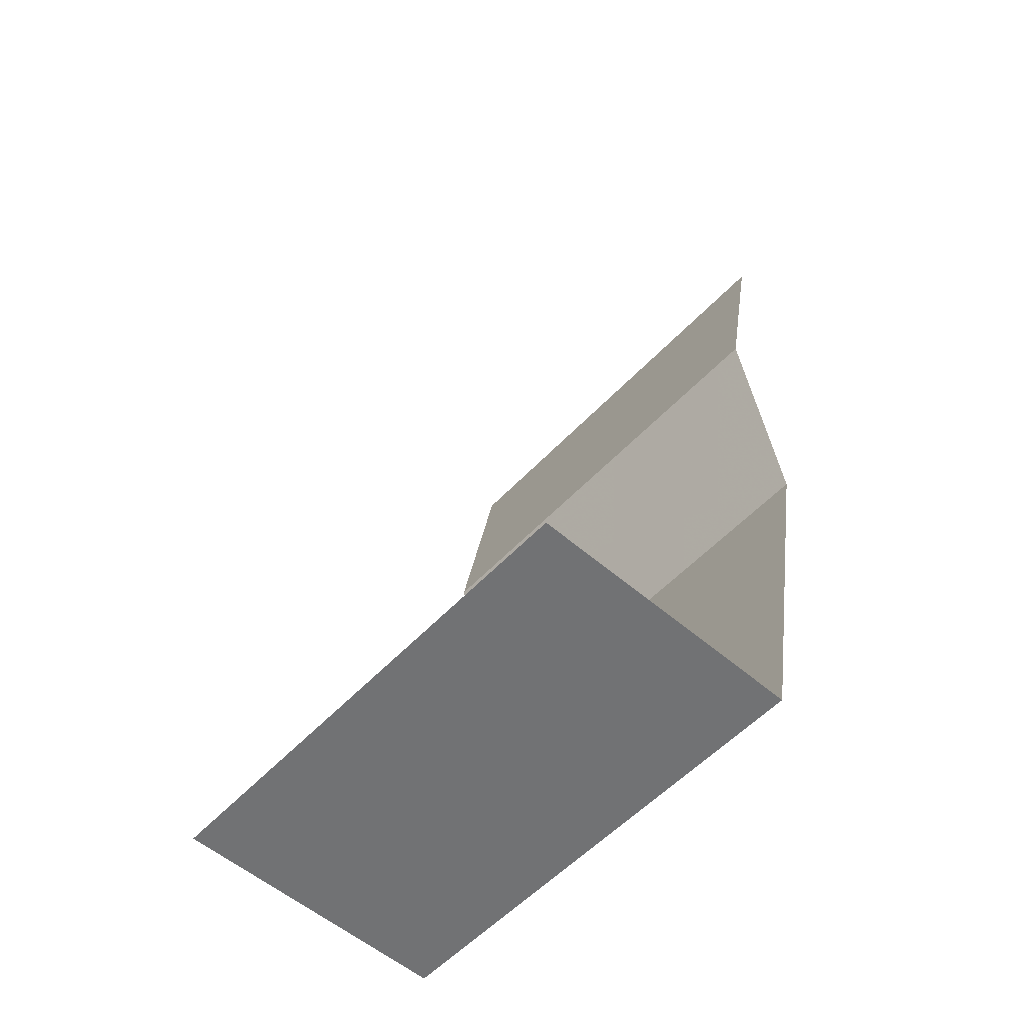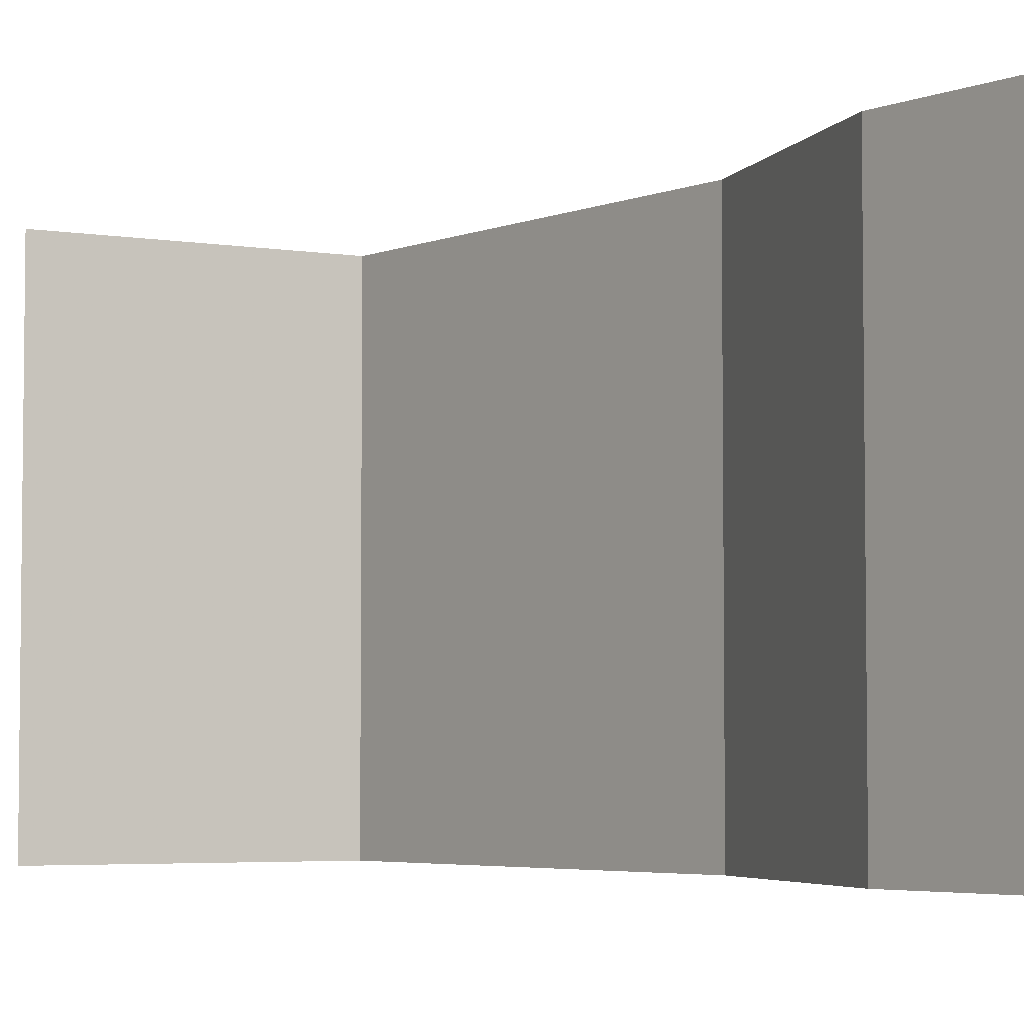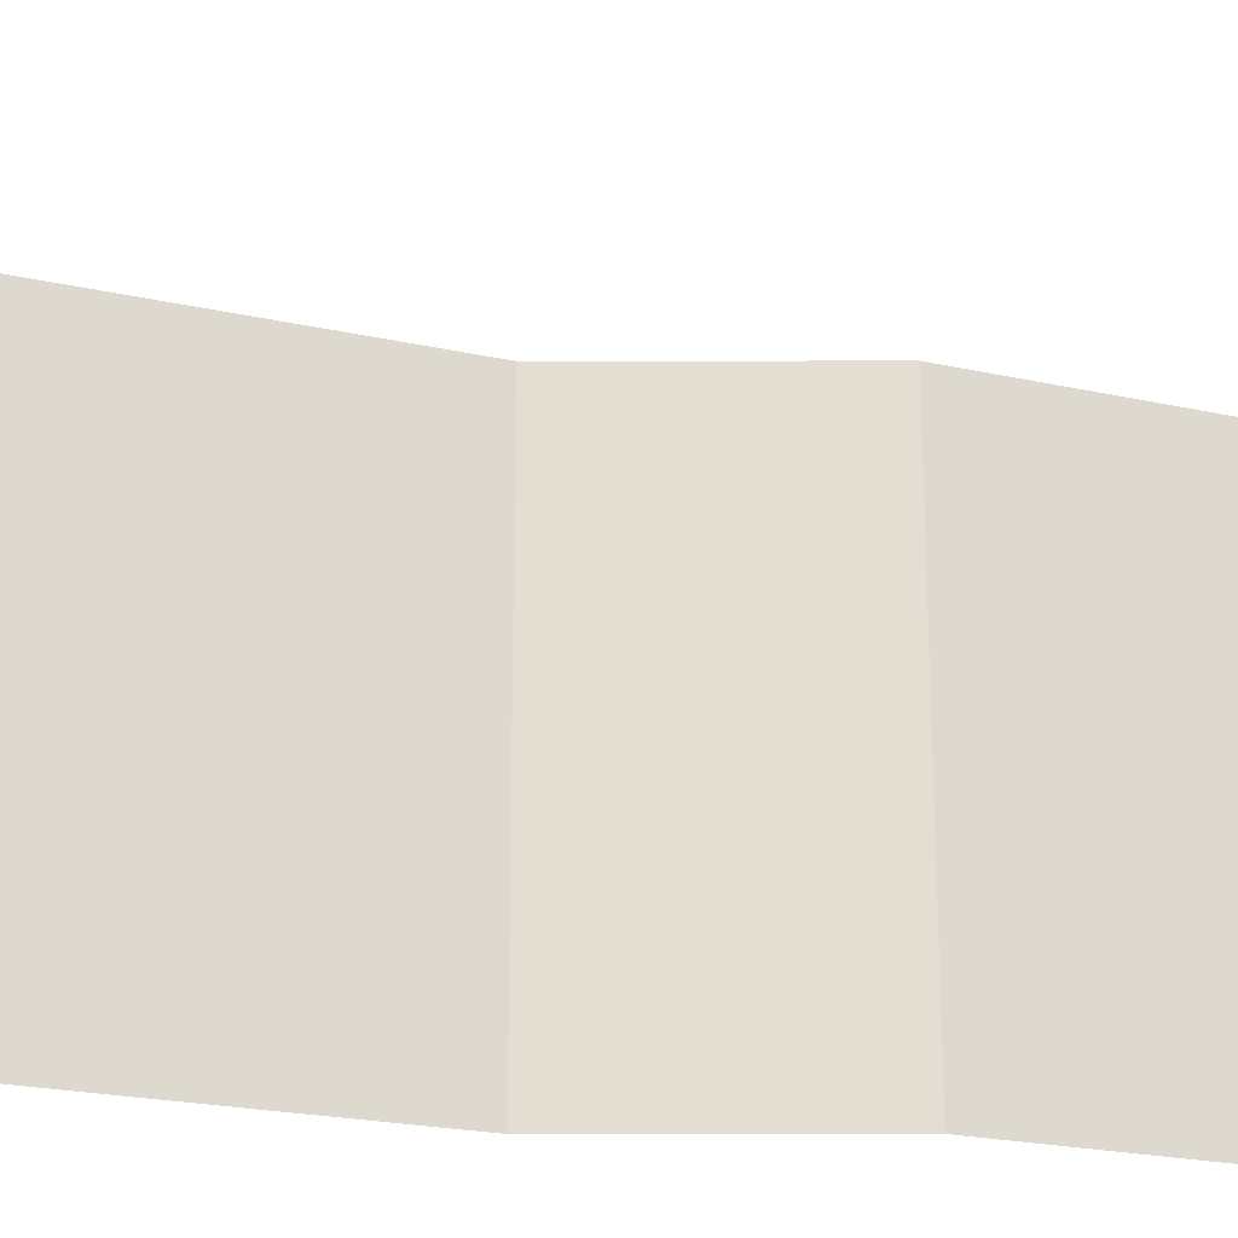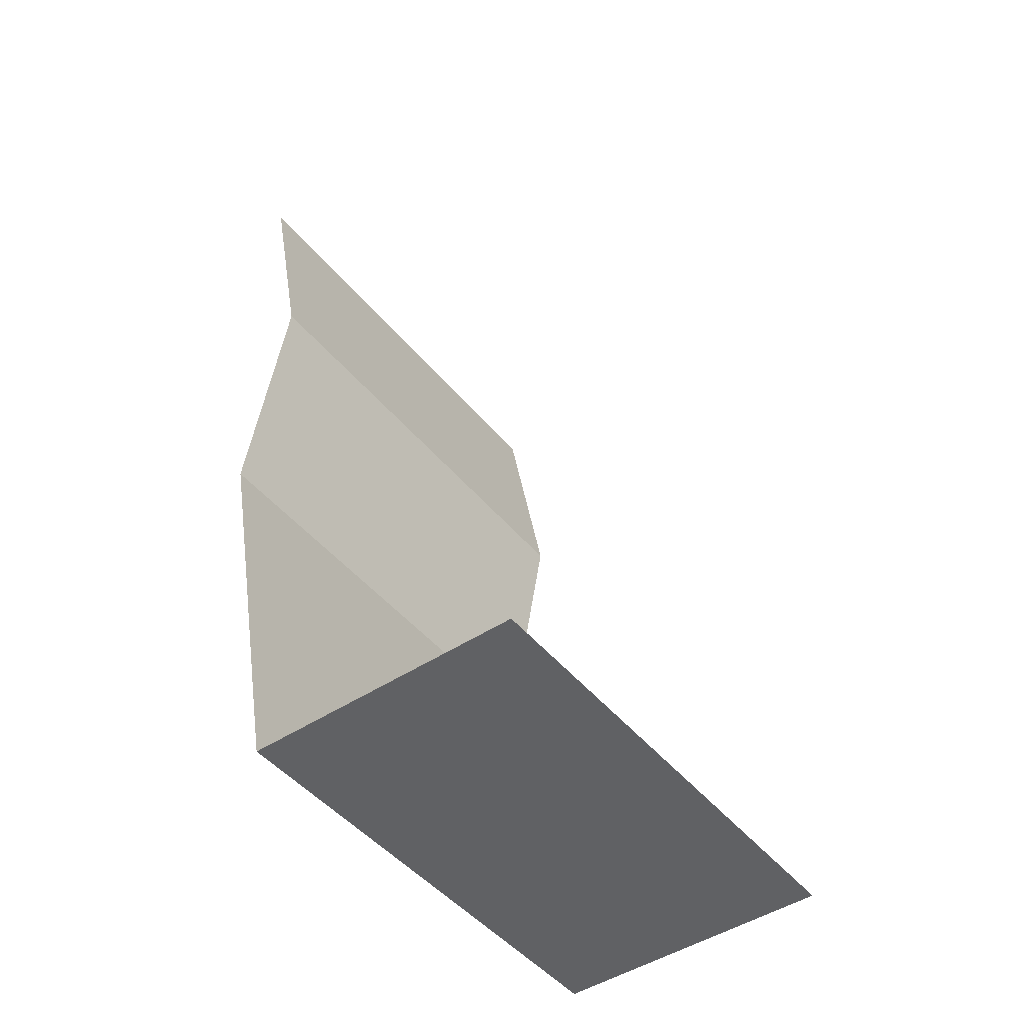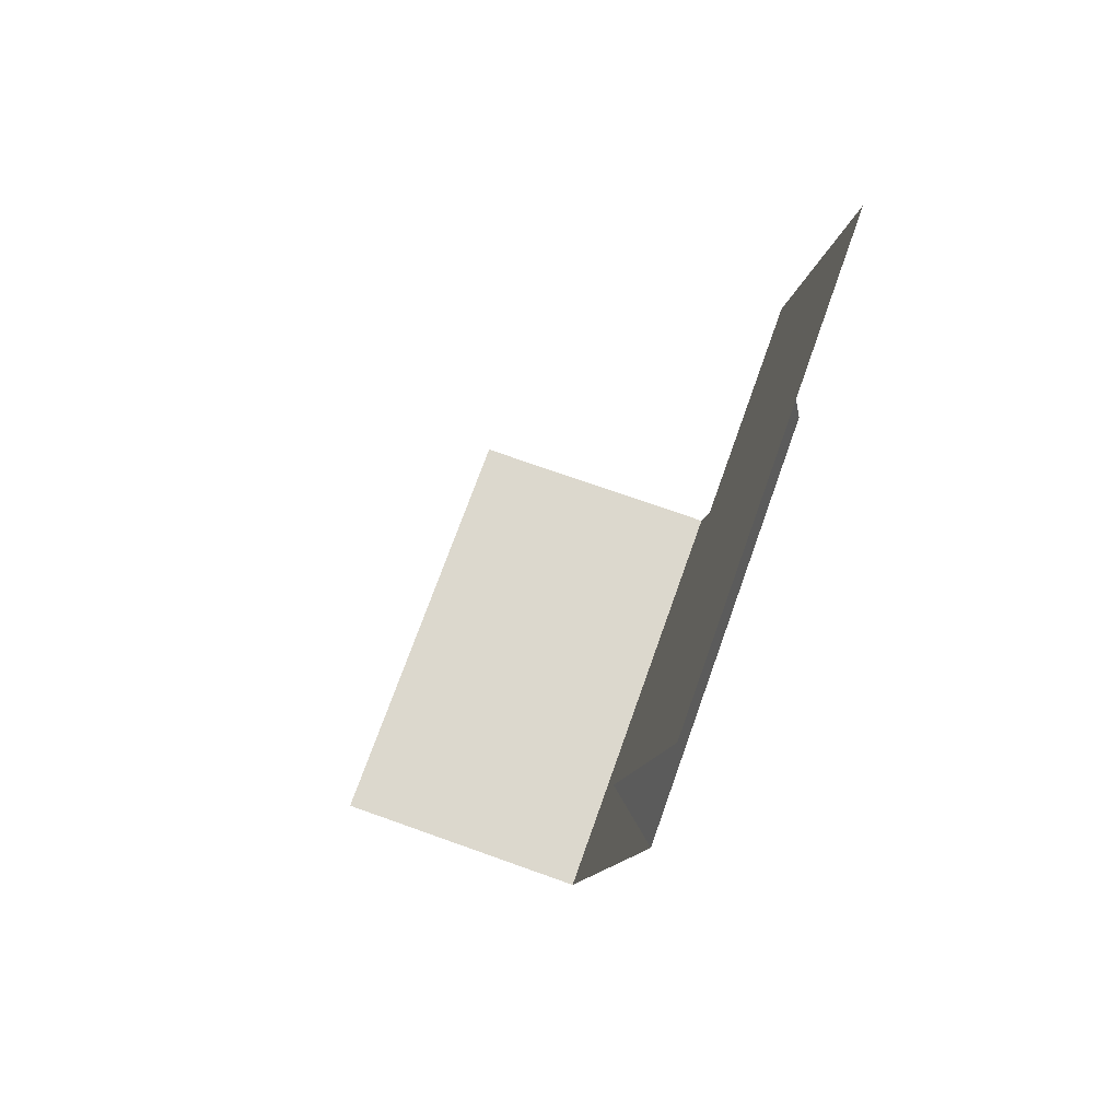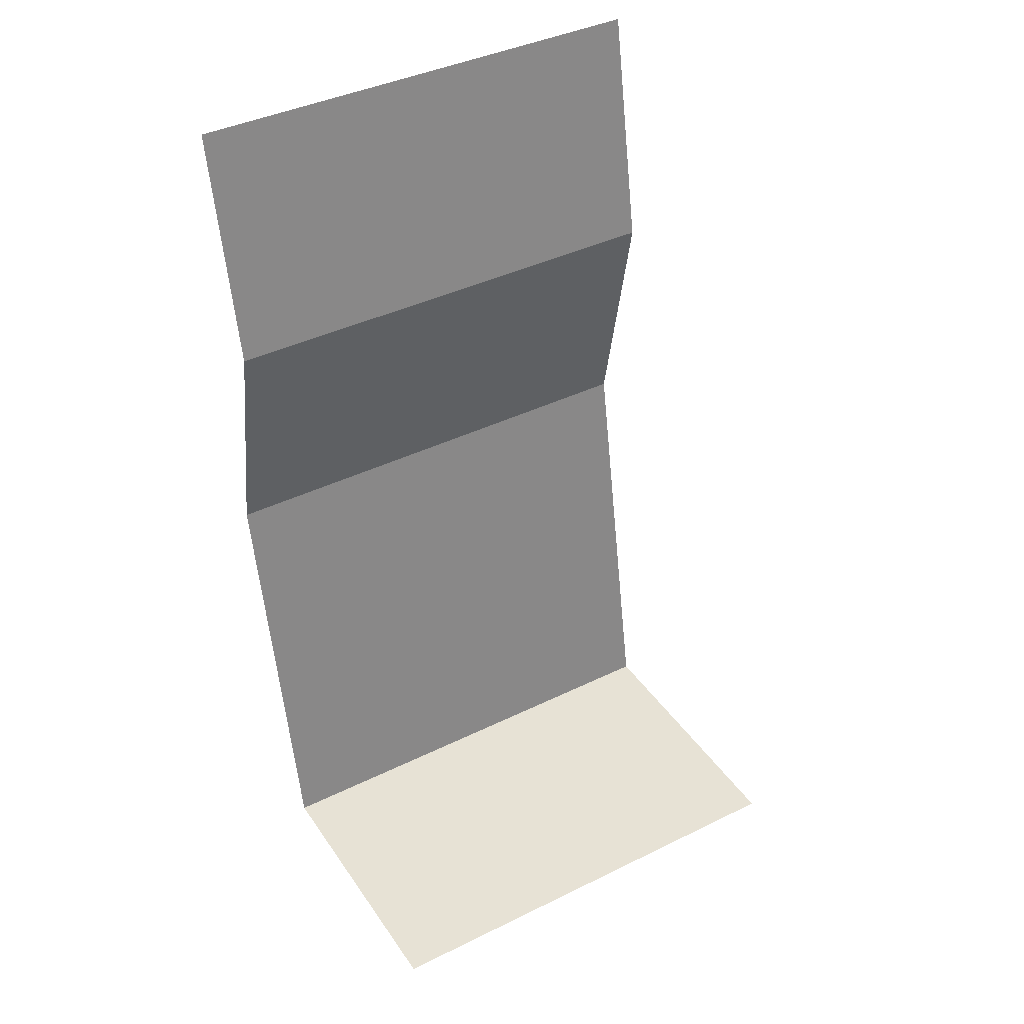
<metadata>
{"format":"obj","ext":"obj","renderer":"f3d","projection":"perspective","resolution":1024,"background":"white","views":[{"elev":-55.5,"azim":137.8,"up":"+Y"},{"elev":-4.5,"azim":152.3,"up":"+Z"},{"elev":-22.5,"azim":79.5,"up":"+Z"},{"elev":-47.0,"azim":37.0,"up":"+Y"},{"elev":72.6,"azim":-160.4,"up":"+Y"},{"elev":40.3,"azim":58.9,"up":"+Y"}]}
</metadata>
<code>
v -0.25 0 0.5
v -0.25 0 -0.5
v -0.1562 -0.5 -0.5
v -0.1562 -0.5 0.5
v -0.25 -1 -0.5
v -0.25 -1 0.5
v -0.08594 -1.875 -0.5
v -0.08594 -1.875 0.5
v 0.5 -1.875 0.5
v 0.5 -1.875 -0.5
f 1 2 3
f 1 3 4
f 4 3 5
f 4 5 6
f 6 5 7
f 6 7 8
f 8 7 9
f 9 7 10

</code>
